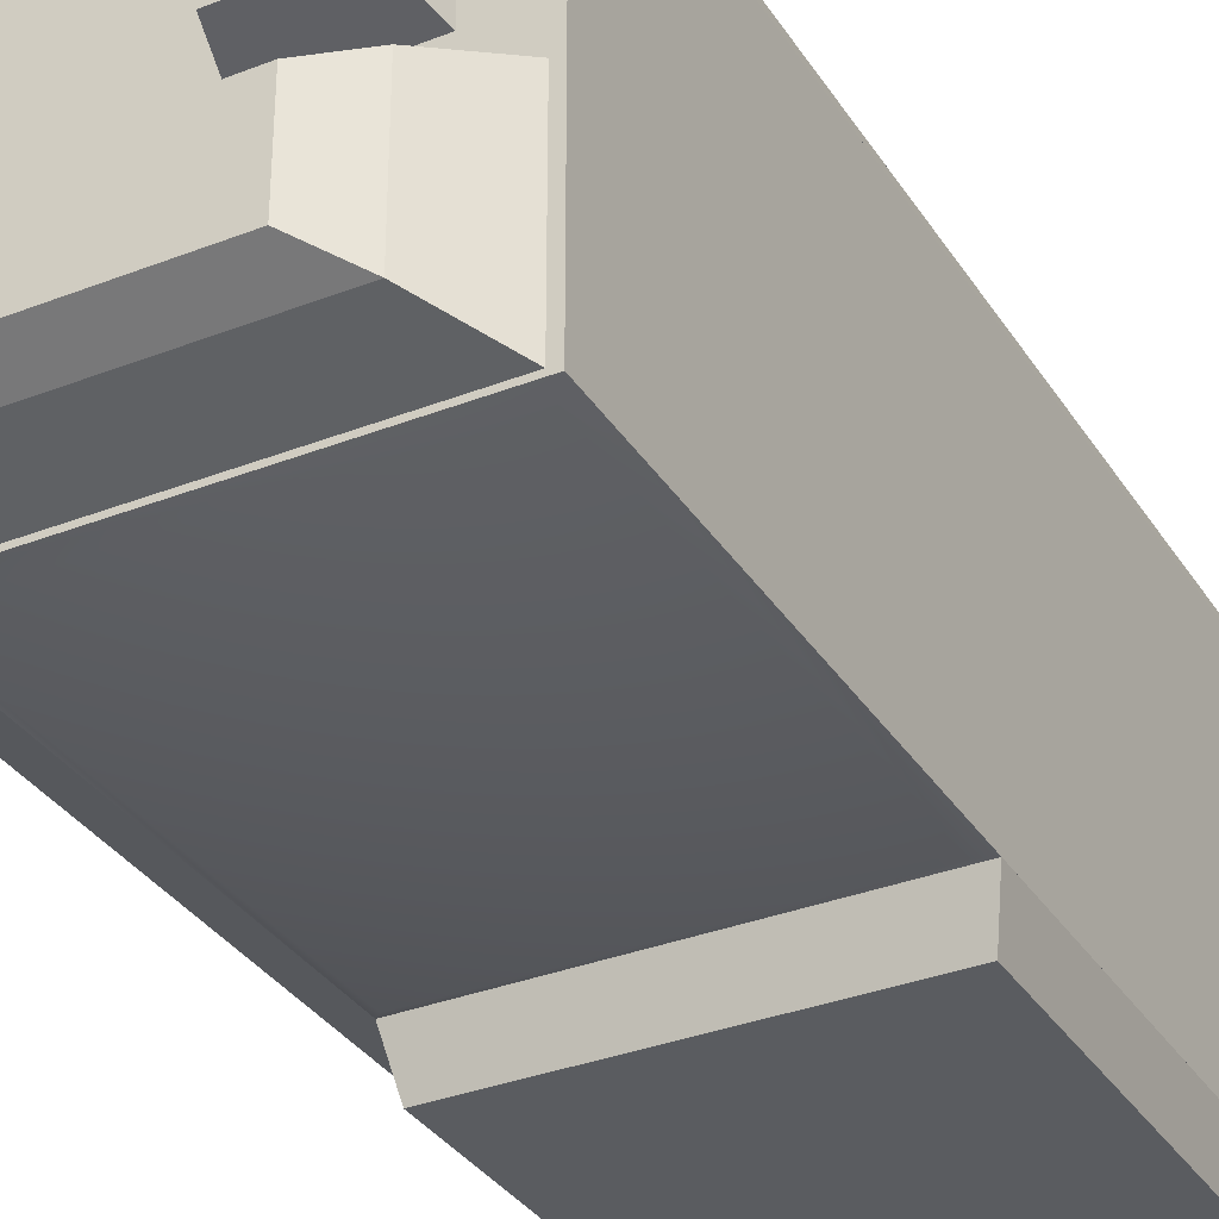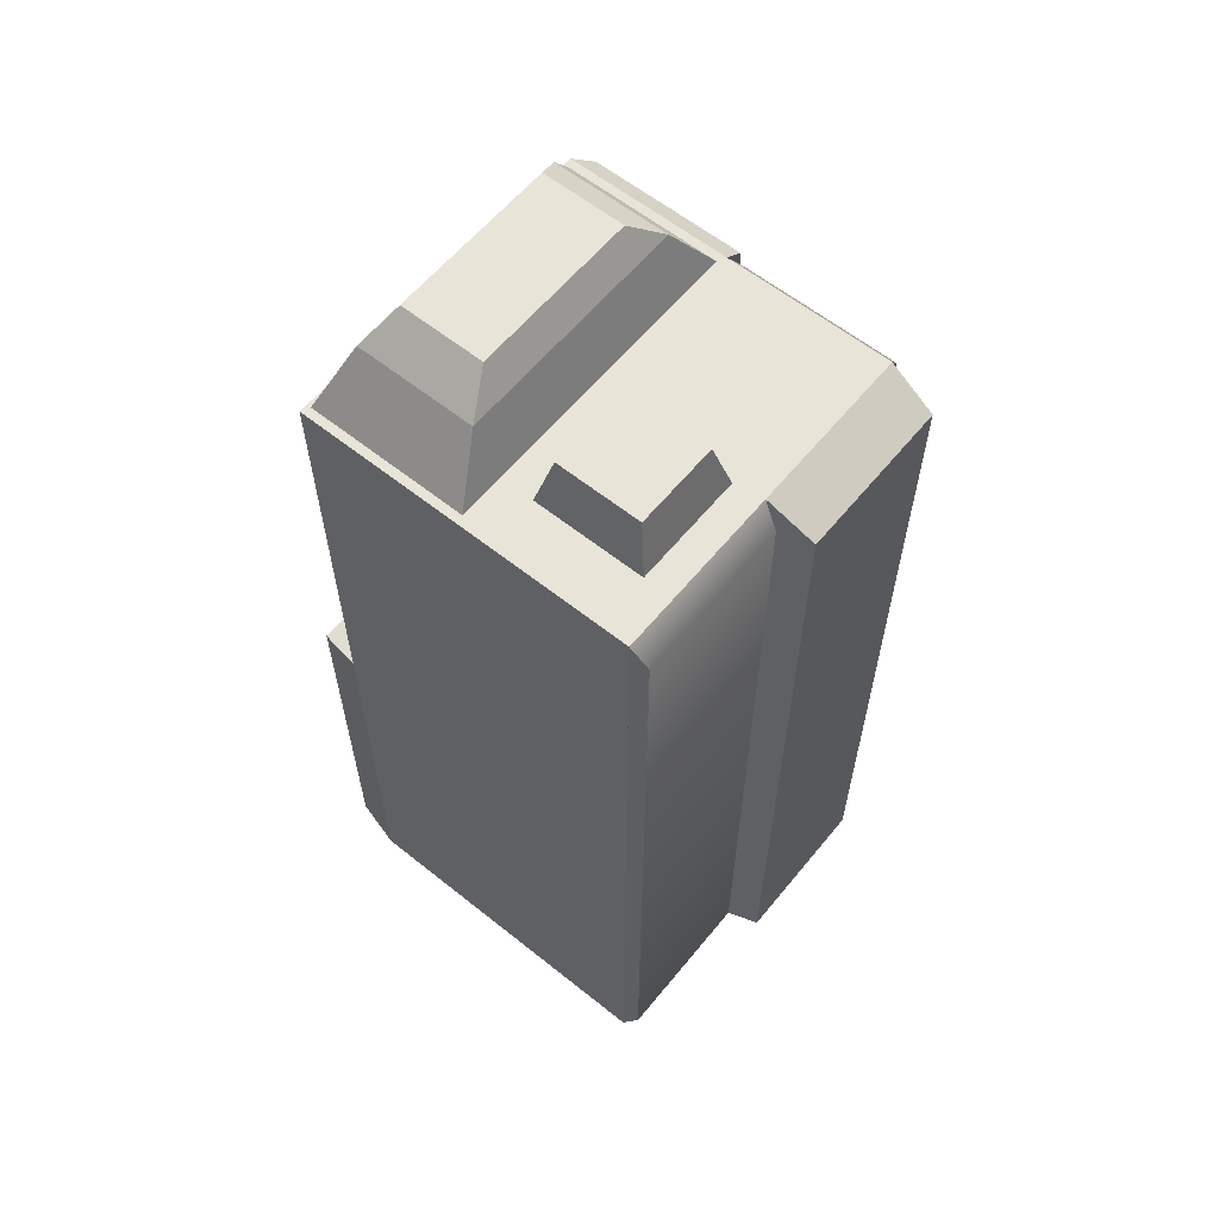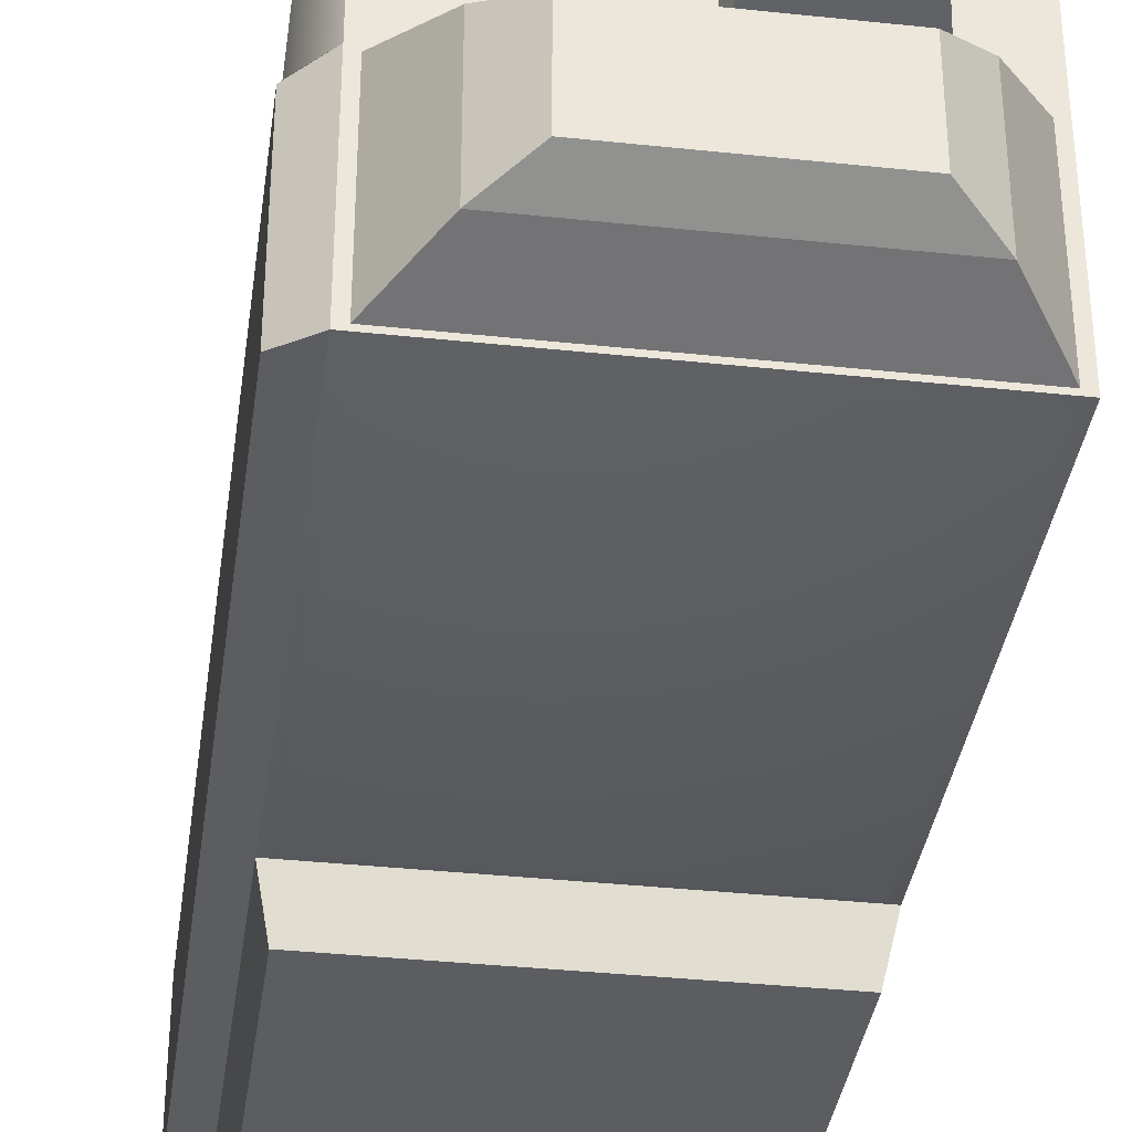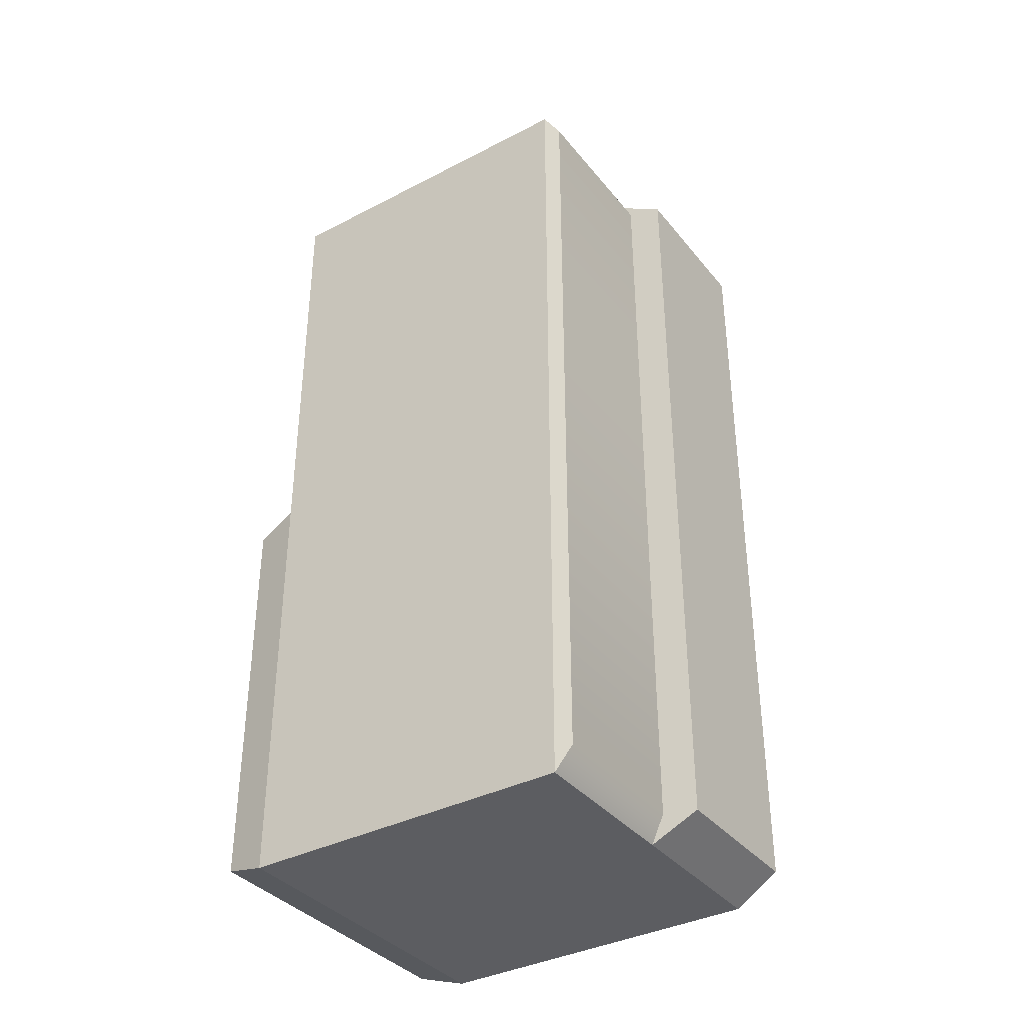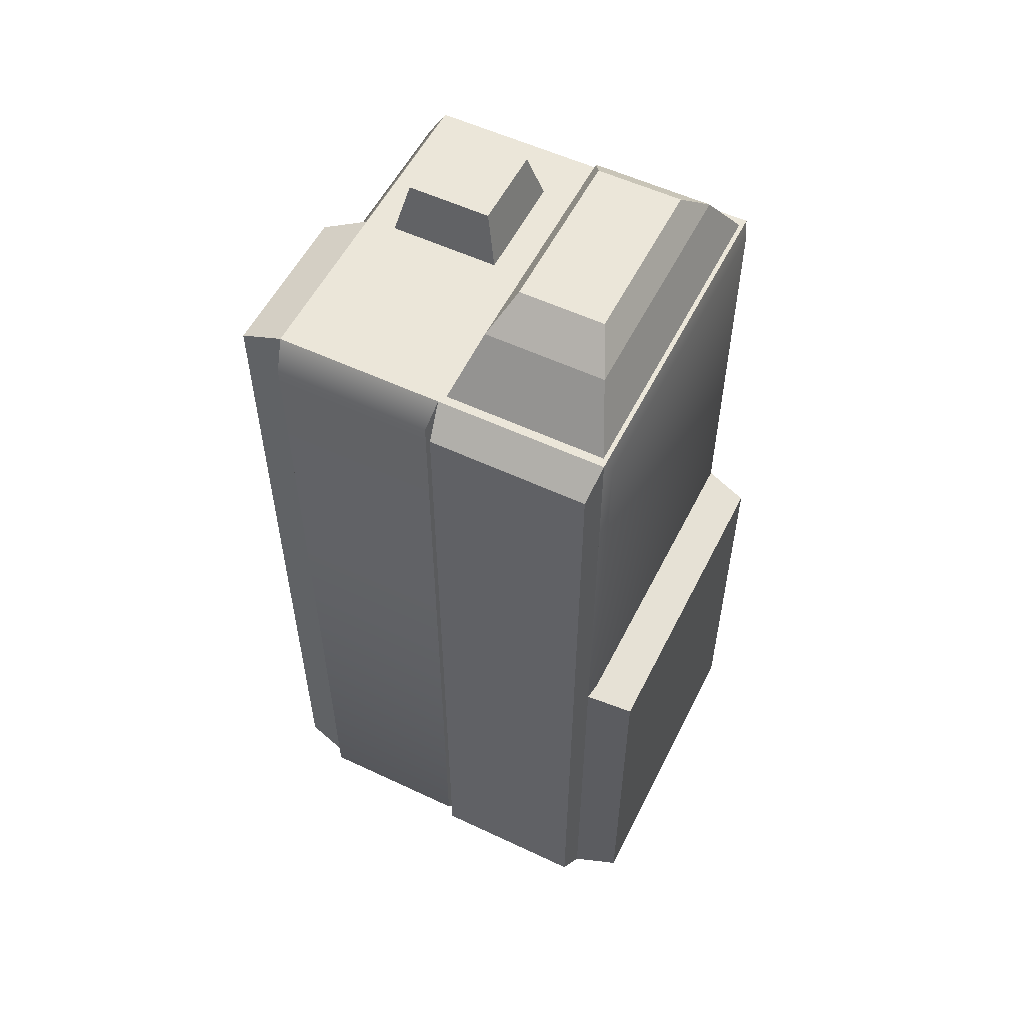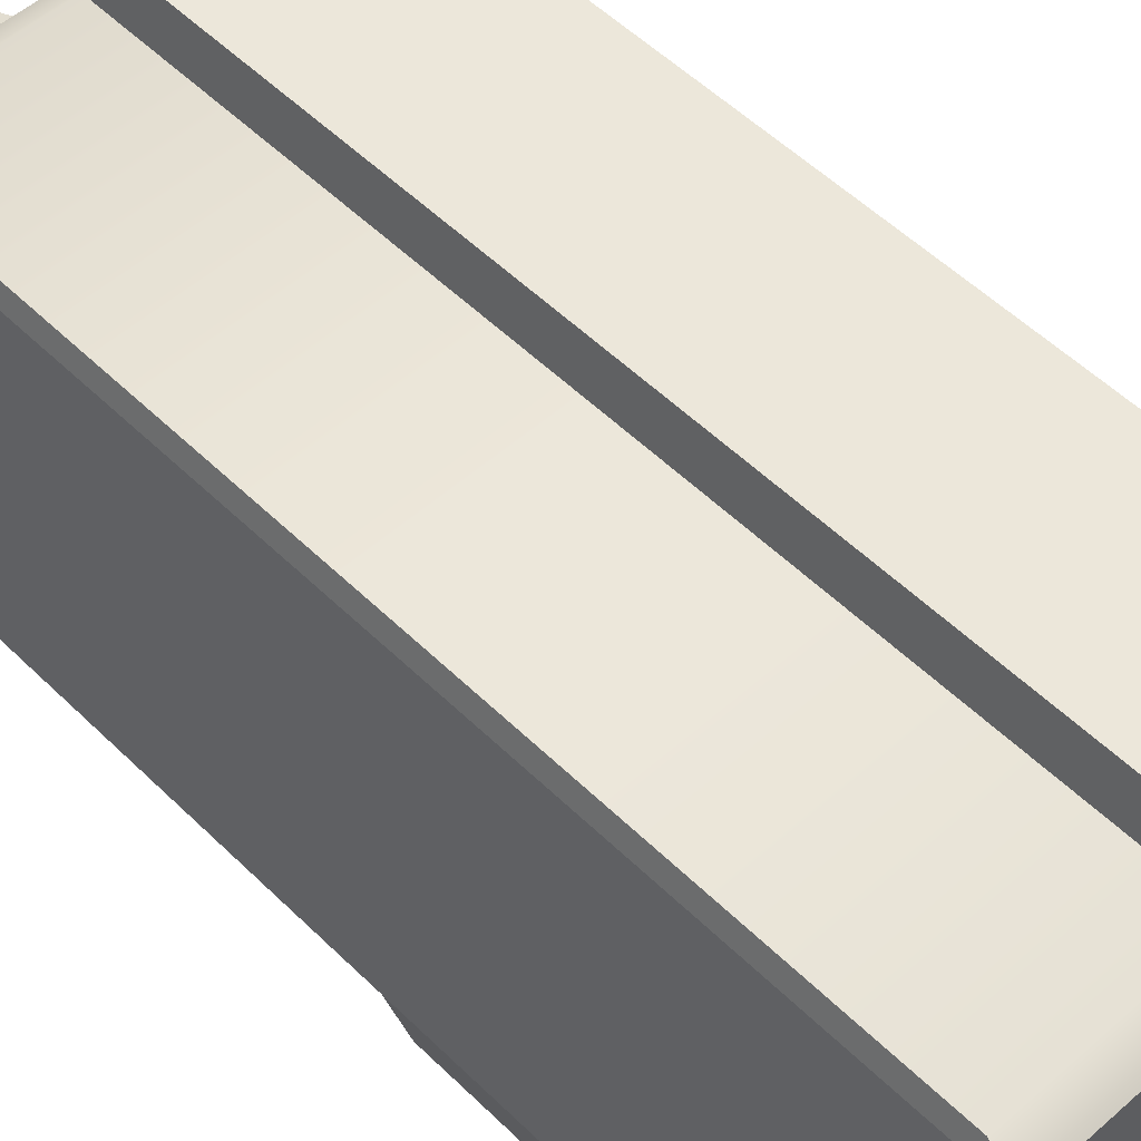
<metadata>
{"format":"obj","ext":"obj","renderer":"f3d","projection":"perspective","resolution":1024,"background":"white","views":[{"elev":-33.7,"azim":-152.0,"up":"+Z"},{"elev":60.5,"azim":-50.8,"up":"+Y"},{"elev":-36.5,"azim":172.1,"up":"+Z"},{"elev":-36.8,"azim":-56.1,"up":"+Y"},{"elev":55.4,"azim":116.4,"up":"+Y"},{"elev":52.6,"azim":-43.6,"up":"+Z"}]}
</metadata>
<code>
o Building_5_Mesh.004
v -25.09 112 23.41
v 21.53 112 23.41
v -25.09 112 -23.21
v 21.53 112 -23.21
v -25.09 112 23.41
v -25.09 112 0.1024
v 21.53 112 0.1024
v 21.53 112 23.41
v -25.09 112 23.41
v -25.09 112 0.1024
v 21.53 112 0.1024
v 21.53 112 23.41
v -18.33 111.1 20.03
v -18.33 111.1 3.482
v 14.77 111.1 3.482
v 14.77 111.1 20.03
v -25.09 112 0.1024
v -25.09 112 -23.21
v 21.53 112 -23.21
v 21.53 112 0.1024
v -25.09 112 0.1024
v -25.09 112 -23.21
v 21.53 112 -23.21
v 21.53 112 0.1024
v -18.33 121.6 -3.277
v -18.33 121.6 -19.83
v 14.77 121.6 -19.83
v 14.77 121.6 -3.277
v -18.33 111.1 20.03
v -18.33 111.1 3.482
v -1.778 111.1 3.482
v -1.778 111.1 20.03
v -18.33 111.1 20.03
v -18.33 111.1 3.482
v -1.778 111.1 3.482
v -1.778 111.1 20.03
v -15.93 120.7 17.63
v -15.93 120.7 5.882
v -4.178 120.7 5.882
v -4.178 120.7 17.63
v -1.778 111.1 20.03
v -1.778 111.1 3.482
v 14.77 111.1 3.482
v 14.77 111.1 20.03
v -1.778 111.1 20.03
v -1.778 111.1 3.482
v 14.77 111.1 3.482
v 14.77 111.1 20.03
v 0.6217 105.9 17.63
v 0.6217 105.9 5.882
v 12.37 105.9 5.882
v 12.37 105.9 17.63
v -18.33 121.6 -3.277
v -18.33 121.6 -19.83
v 14.77 121.6 -19.83
v 14.77 121.6 -3.277
v -18.33 121.6 -3.277
v -18.33 121.6 -19.83
v 14.77 121.6 -19.83
v 14.77 121.6 -3.277
v -13.53 125.9 -5.677
v -13.53 125.9 -17.43
v 9.972 125.9 -17.43
v 9.972 125.9 -5.677
v -25.09 112 23.41
v 21.53 112 23.41
v -25.09 112 -23.21
v 21.53 112 -23.21
v -25.09 -3.777 23.41
v -25.09 113.7 23.41
v 21.53 -3.777 23.41
v 21.53 113.7 23.41
v 21.53 -3.777 -23.21
v 21.53 113.7 -23.21
v -25.09 -3.777 -23.21
v -25.09 113.7 -23.21
v -25.09 -3.777 23.41
v -25.09 113.7 23.41
v -1.778 113.7 23.41
v -1.778 -3.777 23.41
v -25.09 -3.777 23.41
v -25.09 113.7 23.41
v -1.778 113.7 23.41
v -1.778 -3.777 23.41
v -24.39 -0.2524 25.63
v -24.39 110.2 25.63
v -2.477 110.2 25.63
v -2.477 -0.2524 25.63
v -1.778 -3.777 23.41
v -1.778 113.7 23.41
v 21.53 113.7 23.41
v 21.53 -3.777 23.41
v -1.778 -3.777 23.41
v -1.778 113.7 23.41
v 21.53 113.7 23.41
v 21.53 -3.777 23.41
v -1.079 -0.2524 29.95
v -1.079 110.2 29.95
v 20.83 110.2 29.95
v 20.83 -0.2524 29.95
v 21.53 -3.777 23.41
v 21.53 113.7 23.41
v 21.53 113.7 0.1024
v 21.53 -3.777 0.1024
v 21.53 -3.777 23.41
v 21.53 113.7 23.41
v 21.53 113.7 0.1024
v 21.53 -3.777 0.1024
v 24.06 -0.2524 22.71
v 24.06 110.2 22.71
v 24.06 110.2 0.8016
v 24.06 -0.2524 0.8016
v 21.53 -3.777 0.1024
v 21.53 113.7 0.1024
v 21.53 113.7 -23.21
v 21.53 -3.777 -23.21
v 21.53 -3.777 0.1024
v 21.53 113.7 0.1024
v 21.53 113.7 -23.21
v 21.53 -3.777 -23.21
v 25.4 -0.2524 -0.5969
v 25.4 110.2 -0.5969
v 25.4 110.2 -22.51
v 25.4 -0.2523 -22.51
v 21.53 -3.777 -23.21
v 21.53 54.96 -23.21
v -25.09 54.96 -23.21
v -25.09 -3.777 -23.21
v 21.53 -3.777 -23.21
v 21.53 54.96 -23.21
v -25.09 54.96 -23.21
v -25.09 -3.777 -23.21
v 20.13 -2.014 -29.58
v 20.13 53.2 -29.58
v -23.69 53.2 -29.58
v -23.69 -2.014 -29.58
v 21.53 54.96 -23.21
v 21.53 113.7 -23.21
v -25.09 113.7 -23.21
v -25.09 54.96 -23.21
v 21.53 54.96 -23.21
v 21.53 113.7 -23.21
v -25.09 113.7 -23.21
v -25.09 54.96 -23.21
v 20.13 56.72 -23.91
v 20.13 111.9 -23.91
v -23.69 111.9 -23.91
v -23.69 56.72 -23.91
v -25.09 -3.777 -23.21
v -25.09 113.7 -23.21
v -25.09 113.7 23.41
v -25.09 -3.777 23.41
v -25.09 -3.777 -23.21
v -25.09 113.7 -23.21
v -25.09 113.7 23.41
v -25.09 -3.777 23.41
v -23.83 -0.2523 -21.81
v -23.83 110.2 -21.81
v -23.83 110.2 22.01
v -23.83 -0.2524 22.01
v -25.09 113.7 23.41
v -25.09 113.7 -23.21
v 21.53 113.7 -23.21
v 21.53 113.7 23.41
v -25.09 113.7 23.41
v -25.09 113.7 -23.21
v 21.53 113.7 -23.21
v 21.53 113.7 23.41
v -23.69 108.6 22.01
v -23.69 108.6 -21.81
v 20.13 108.6 -21.81
v 20.13 108.6 22.01
v -25.09 -3.777 -23.21
v -25.09 -3.777 23.41
v -1.778 -3.777 23.41
v -1.778 -3.777 -23.21
v -25.09 -3.777 -23.21
v -25.09 -3.777 23.41
v -1.778 -3.777 23.41
v -1.778 -3.777 -23.21
v -24.39 1.045 -21.81
v -24.39 1.045 22.01
v -2.477 1.045 22.01
v -2.477 1.045 -21.81
v -1.778 -3.777 -23.21
v -1.778 -3.777 23.41
v 21.53 -3.777 23.41
v 21.53 -3.777 -23.21
v -1.778 -3.777 -23.21
v -1.778 -3.777 23.41
v 21.53 -3.777 23.41
v 21.53 -3.777 -23.21
v -1.079 -0.09848 -21.81
v -1.079 -0.09849 22.01
v 20.83 -0.09849 22.01
v 20.83 -0.09848 -21.81
v -25.09 -3.777 23.41
v -25.09 113.7 23.41
v 21.53 -3.777 23.41
v 21.53 113.7 23.41
v 21.53 -3.777 -23.21
v 21.53 113.7 -23.21
v -25.09 -3.777 -23.21
v -25.09 113.7 -23.21
f 10 6 5 9
f 11 7 6 10
f 12 8 7 11
f 9 5 8 12
f 14 10 9 13
f 15 11 10 14
f 16 12 11 15
f 13 9 12 16
f 34 30 29 33
f 35 31 30 34
f 36 32 31 35
f 33 29 32 36
f 38 34 33 37
f 39 35 34 38
f 40 36 35 39
f 37 33 36 40
f 40 39 38 37
f 46 42 41 45
f 47 43 42 46
f 48 44 43 47
f 45 41 44 48
f 50 46 45 49
f 51 47 46 50
f 52 48 47 51
f 49 45 48 52
f 52 51 50 49
f 22 18 17 21
f 23 19 18 22
f 24 20 19 23
f 21 17 20 24
f 26 22 21 25
f 27 23 22 26
f 28 24 23 27
f 25 21 24 28
f 58 54 53 57
f 59 55 54 58
f 60 56 55 59
f 57 53 56 60
f 62 58 57 61
f 63 59 58 62
f 64 60 59 63
f 61 57 60 64
f 64 63 62 61
f 66 68 67 65
f 82 78 77 81
f 83 79 78 82
f 84 80 79 83
f 81 77 80 84
f 86 82 81 85
f 87 83 82 86
f 88 84 83 87
f 85 81 84 88
f 88 87 86 85
f 94 90 89 93
f 95 91 90 94
f 96 92 91 95
f 93 89 92 96
f 98 94 93 97
f 99 95 94 98
f 100 96 95 99
f 97 93 96 100
f 100 99 98 97
f 106 102 101 105
f 107 103 102 106
f 108 104 103 107
f 105 101 104 108
f 110 106 105 109
f 111 107 106 110
f 112 108 107 111
f 109 105 108 112
f 112 111 110 109
f 118 114 113 117
f 119 115 114 118
f 120 116 115 119
f 117 113 116 120
f 122 118 117 121
f 123 119 118 122
f 124 120 119 123
f 121 117 120 124
f 124 123 122 121
f 130 126 125 129
f 131 127 126 130
f 132 128 127 131
f 129 125 128 132
f 134 130 129 133
f 135 131 130 134
f 136 132 131 135
f 133 129 132 136
f 136 135 134 133
f 142 138 137 141
f 143 139 138 142
f 144 140 139 143
f 141 137 140 144
f 146 142 141 145
f 147 143 142 146
f 148 144 143 147
f 145 141 144 148
f 148 147 146 145
f 154 150 149 153
f 155 151 150 154
f 156 152 151 155
f 153 149 152 156
f 158 154 153 157
f 159 155 154 158
f 160 156 155 159
f 157 153 156 160
f 160 159 158 157
f 166 162 161 165
f 167 163 162 166
f 168 164 163 167
f 165 161 164 168
f 170 166 165 169
f 171 167 166 170
f 172 168 167 171
f 169 165 168 172
f 172 171 170 169
f 178 174 173 177
f 179 175 174 178
f 180 176 175 179
f 177 173 176 180
f 182 178 177 181
f 183 179 178 182
f 184 180 179 183
f 181 177 180 184
f 184 183 182 181
f 190 186 185 189
f 191 187 186 190
f 192 188 187 191
f 189 185 188 192
f 194 190 189 193
f 195 191 190 194
f 196 192 191 195
f 193 189 192 196
f 196 195 194 193
f 199 200 198 197
f 201 202 200 199
f 203 204 202 201
f 197 198 204 203
f 200 202 204 198
f 201 199 197 203

</code>
